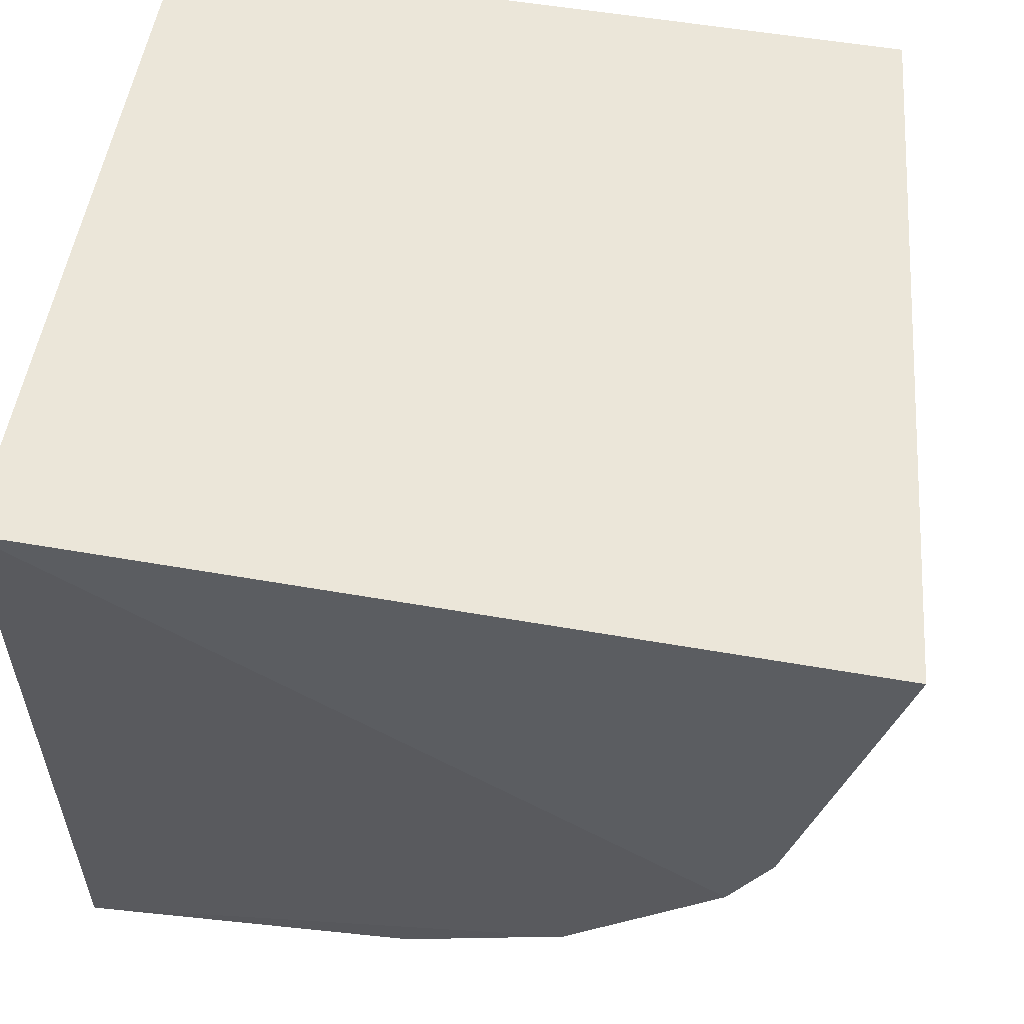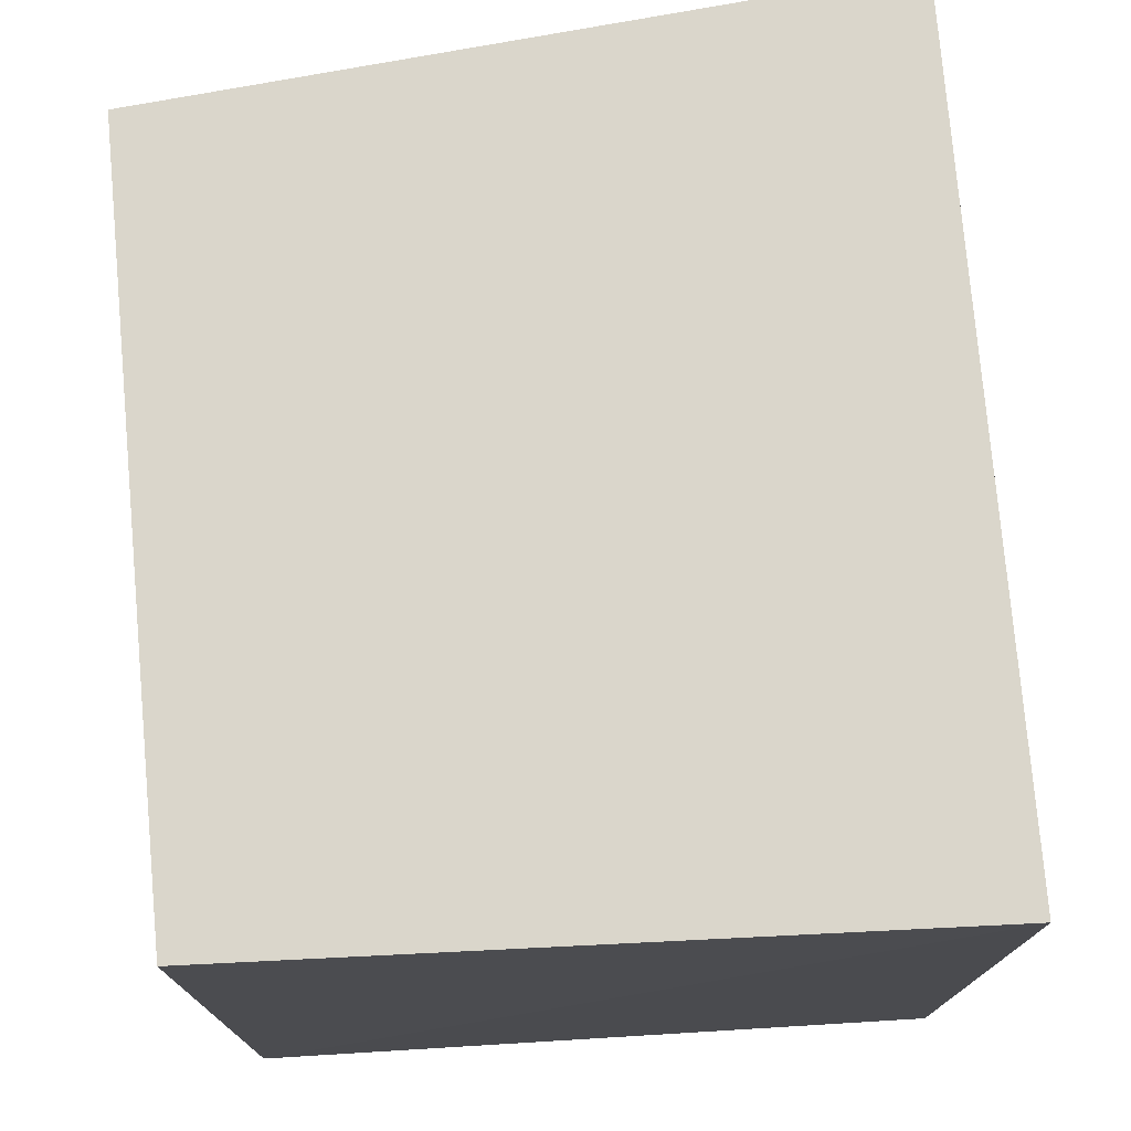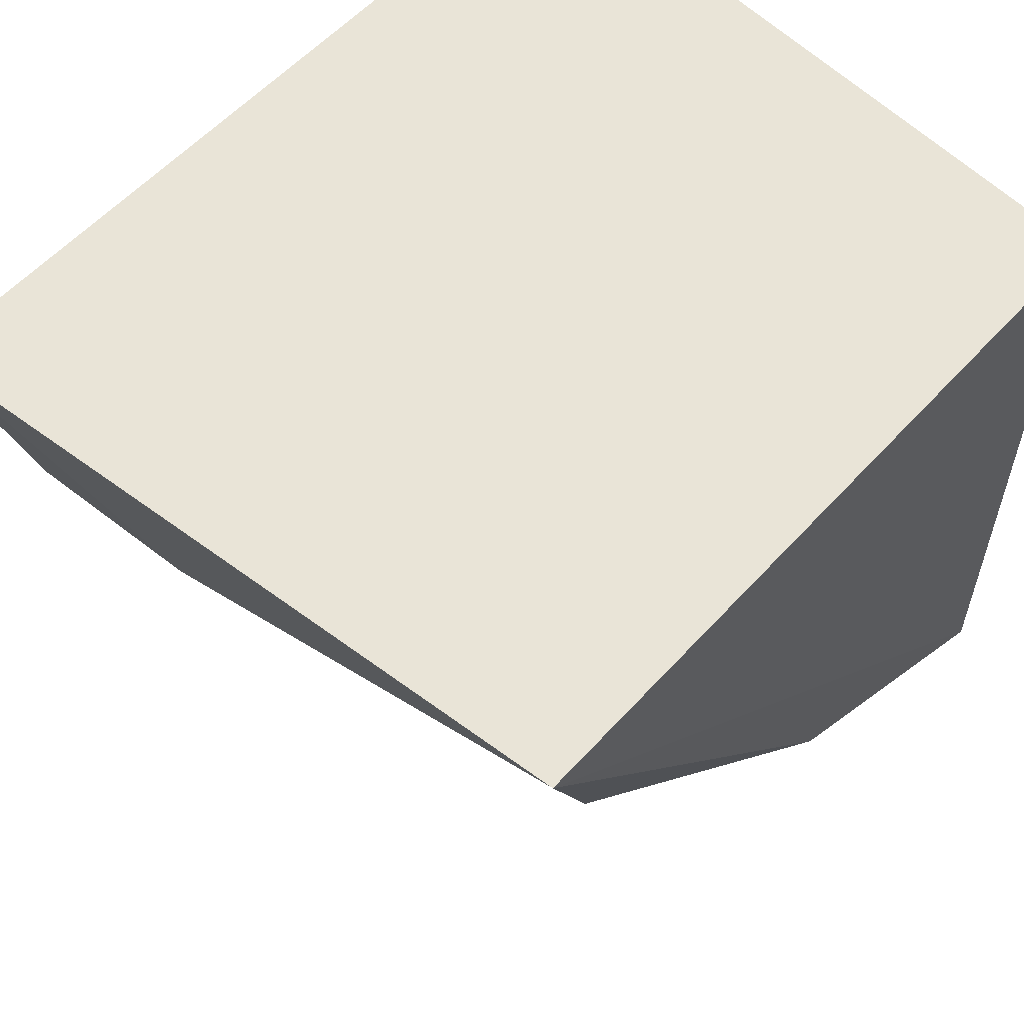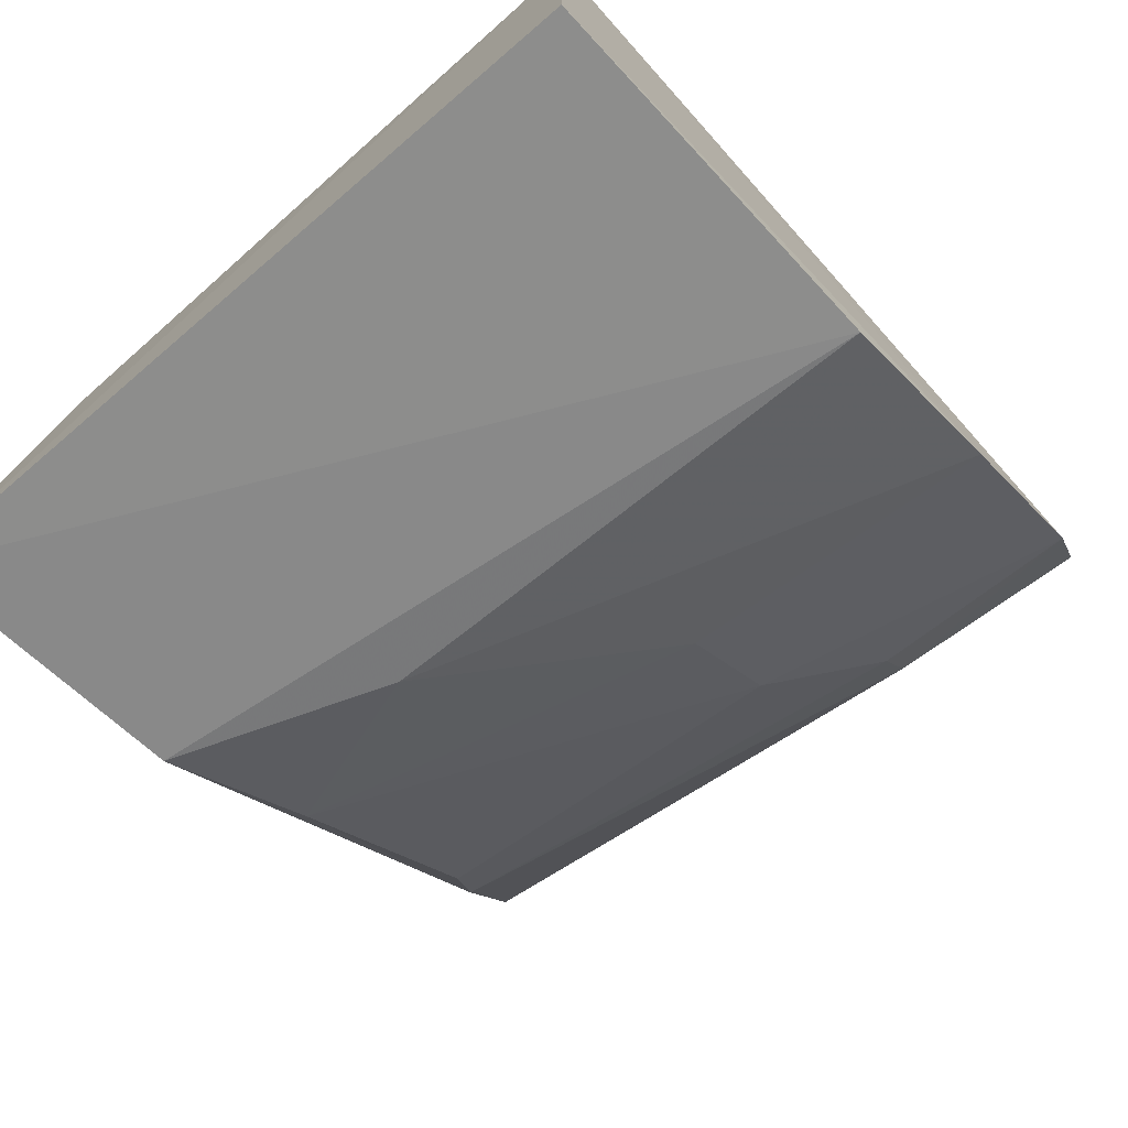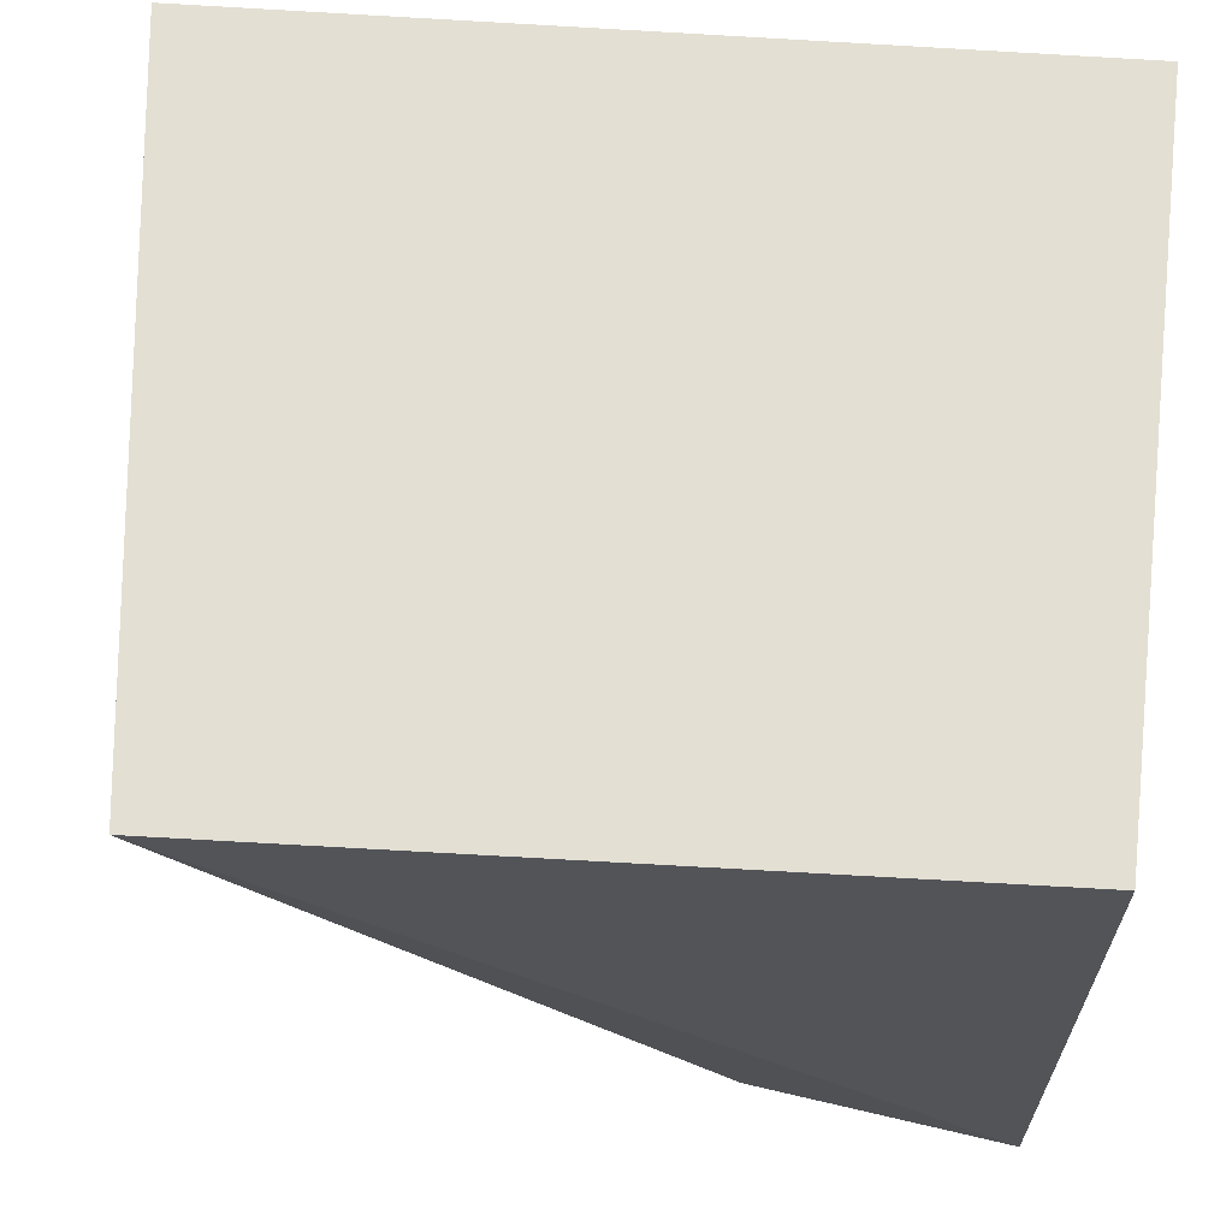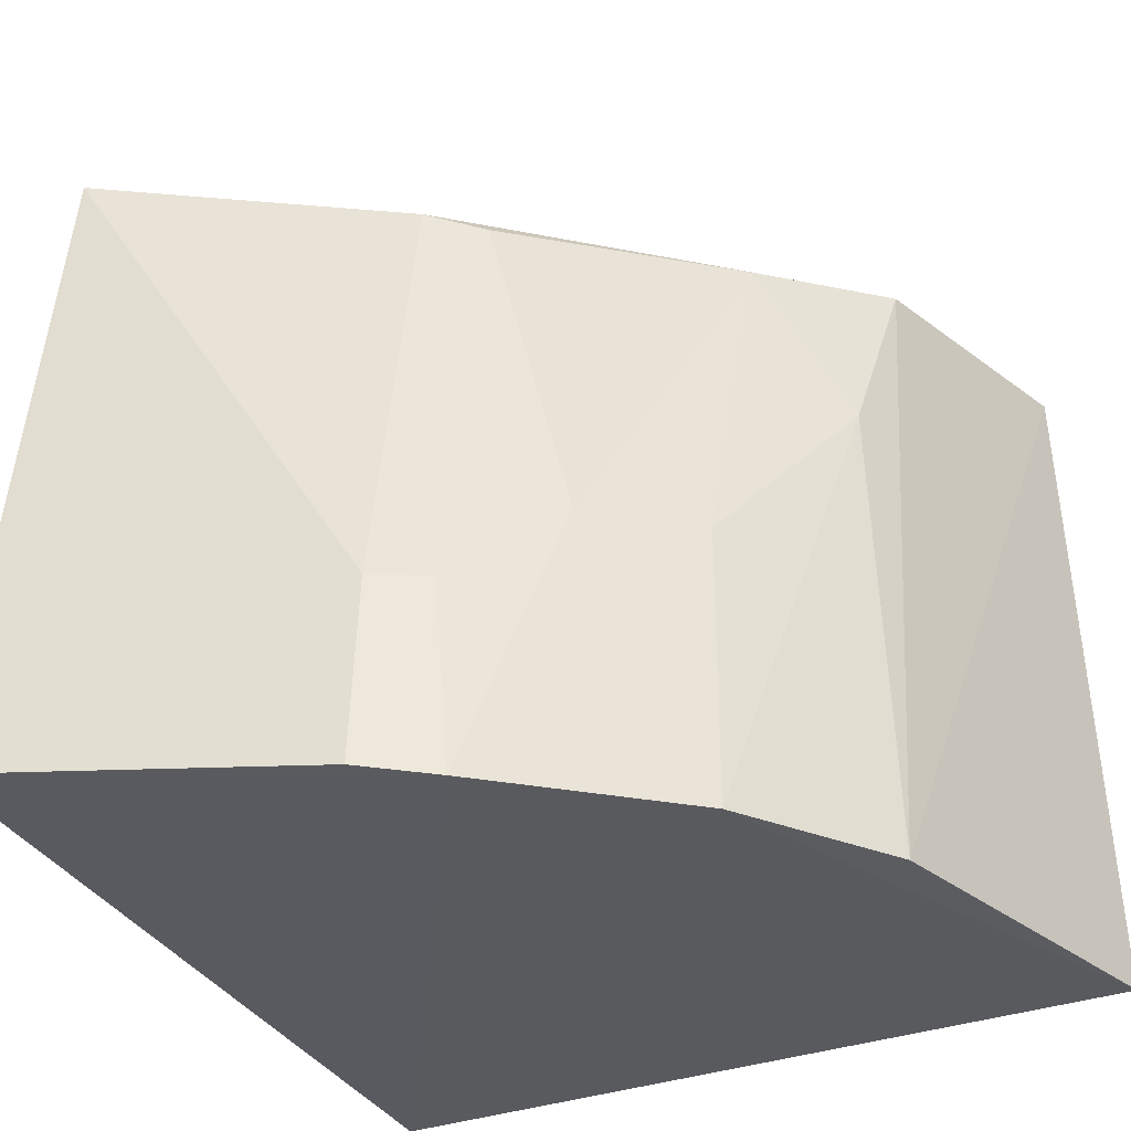
<metadata>
{"format":"obj","ext":"obj","renderer":"f3d","projection":"perspective","resolution":1024,"background":"white","views":[{"elev":57.4,"azim":-169.1,"up":"+Y"},{"elev":75.5,"azim":87.2,"up":"+Y"},{"elev":58.8,"azim":-44.7,"up":"+Y"},{"elev":-75.7,"azim":131.5,"up":"+Y"},{"elev":66.5,"azim":6.7,"up":"+Y"},{"elev":-32.7,"azim":-62.6,"up":"+Z"}]}
</metadata>
<code>
v -0.1119 -0.1175 0.007175
v -0.1135 -0.1216 -0.09851
v -0.1136 -0.001352 -0.09848
v -0.2248 -0.004695 0.01306
v -0.1949 -0.09357 -0.1004
v -0.1136 -0.001352 0.007576
v -0.1689 -0.1085 -0.09942
v -0.1732 -0.09206 0.001157
v -0.2396 -0.005076 -0.0949
v -0.1523 -0.1071 0.005302
v -0.2172 -0.0642 -0.06977
v -0.2189 -0.06752 -0.1007
v -0.2066 -0.05369 0.002546
v -0.1901 -0.09137 -0.0548
v -0.1652 -0.1044 -0.02435
v -0.2222 -0.05609 -0.07002
v -0.2043 -0.07746 -0.05557
v -0.2253 -0.05675 -0.09952
v -0.2014 -0.06206 0.0001495
f 1 2 3
f 5 3 2
f 6 1 3
f 6 4 1
f 7 5 2
f 7 2 1
f 9 6 3
f 9 4 6
f 10 1 4
f 10 7 1
f 12 9 3
f 12 3 5
f 13 10 4
f 13 8 10
f 15 5 7
f 15 7 10
f 15 14 5
f 15 10 8
f 15 8 14
f 16 4 9
f 16 12 11
f 16 13 4
f 16 11 13
f 17 11 12
f 17 12 5
f 17 5 14
f 17 14 8
f 18 16 9
f 18 9 12
f 18 12 16
f 19 13 11
f 19 11 17
f 19 17 8
f 19 8 13

</code>
